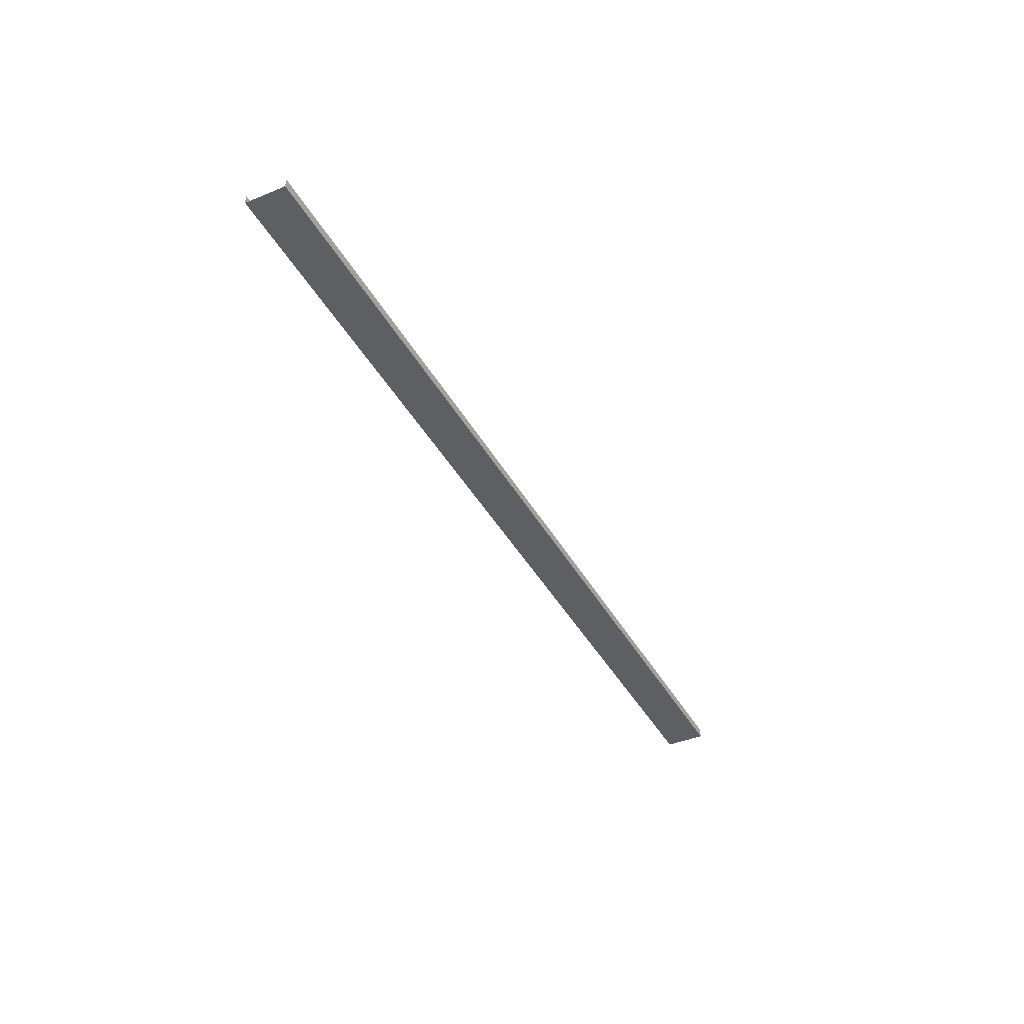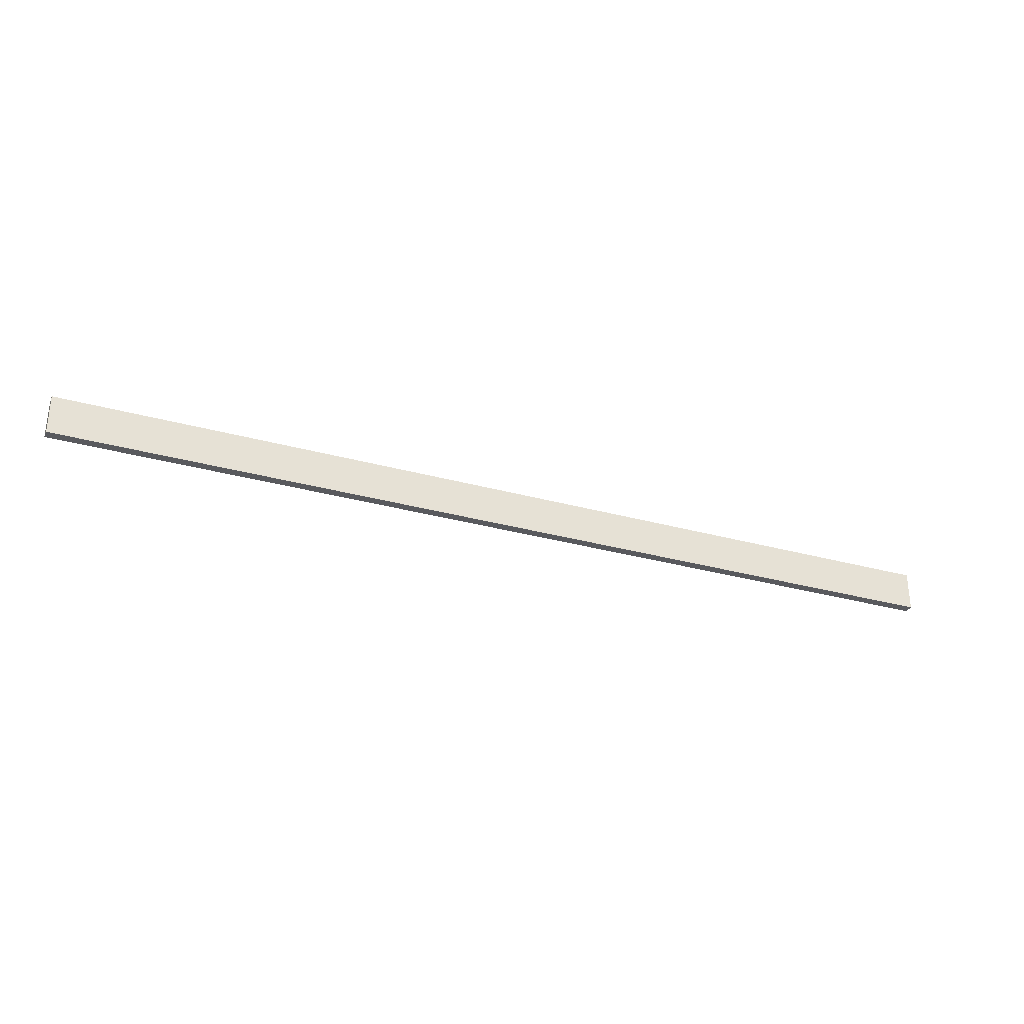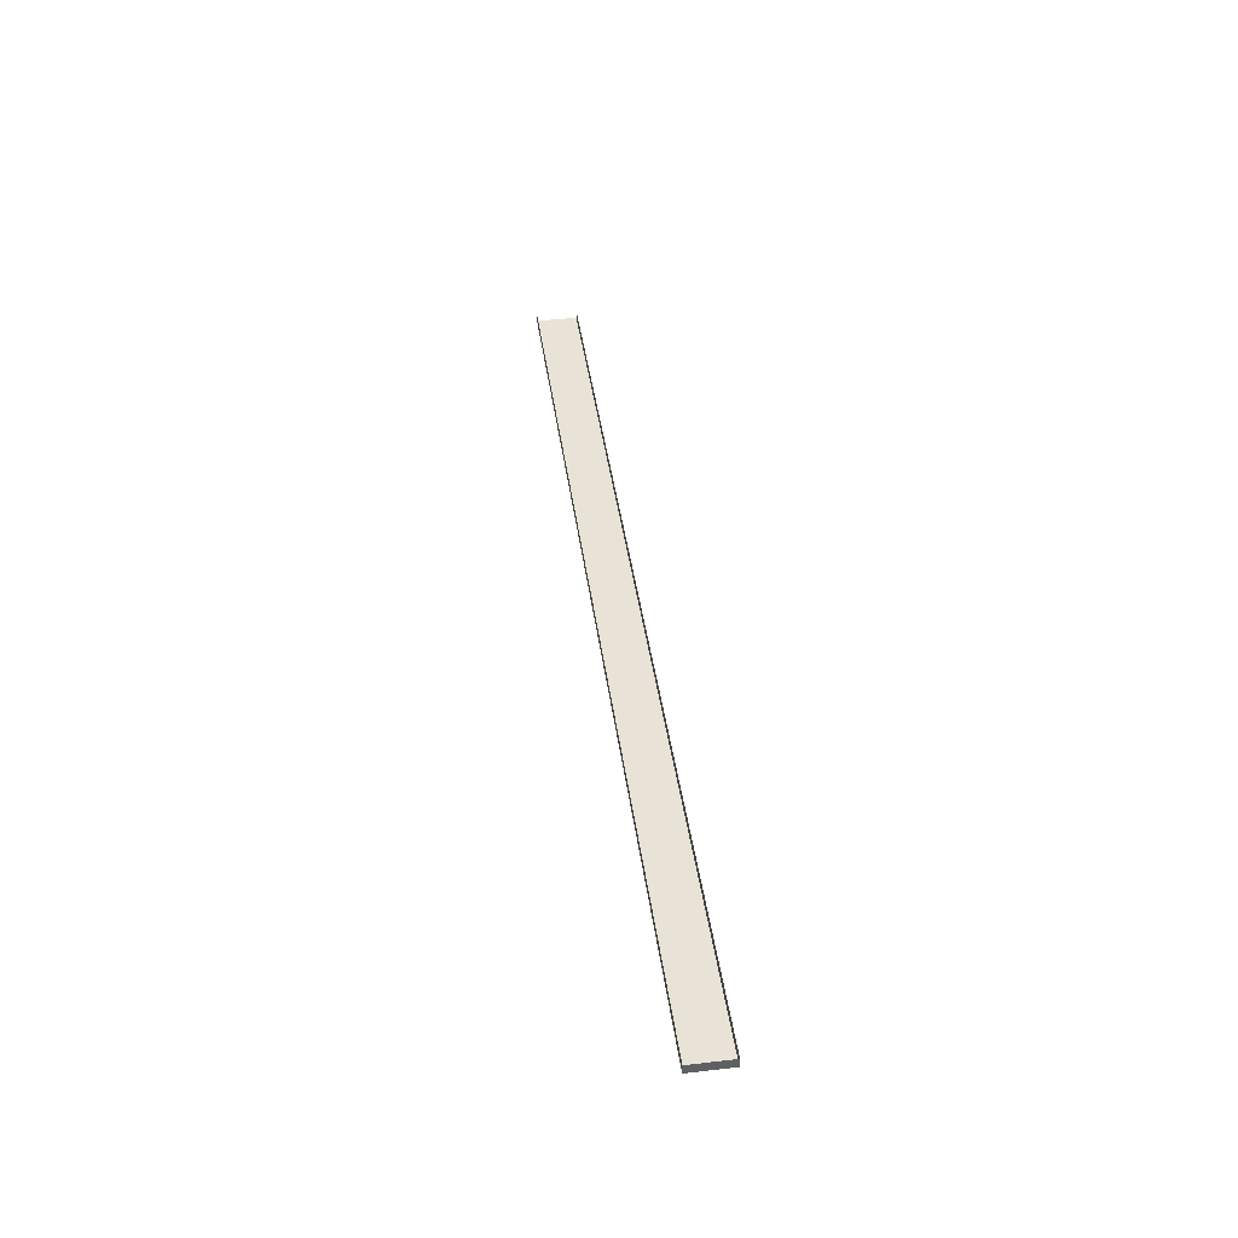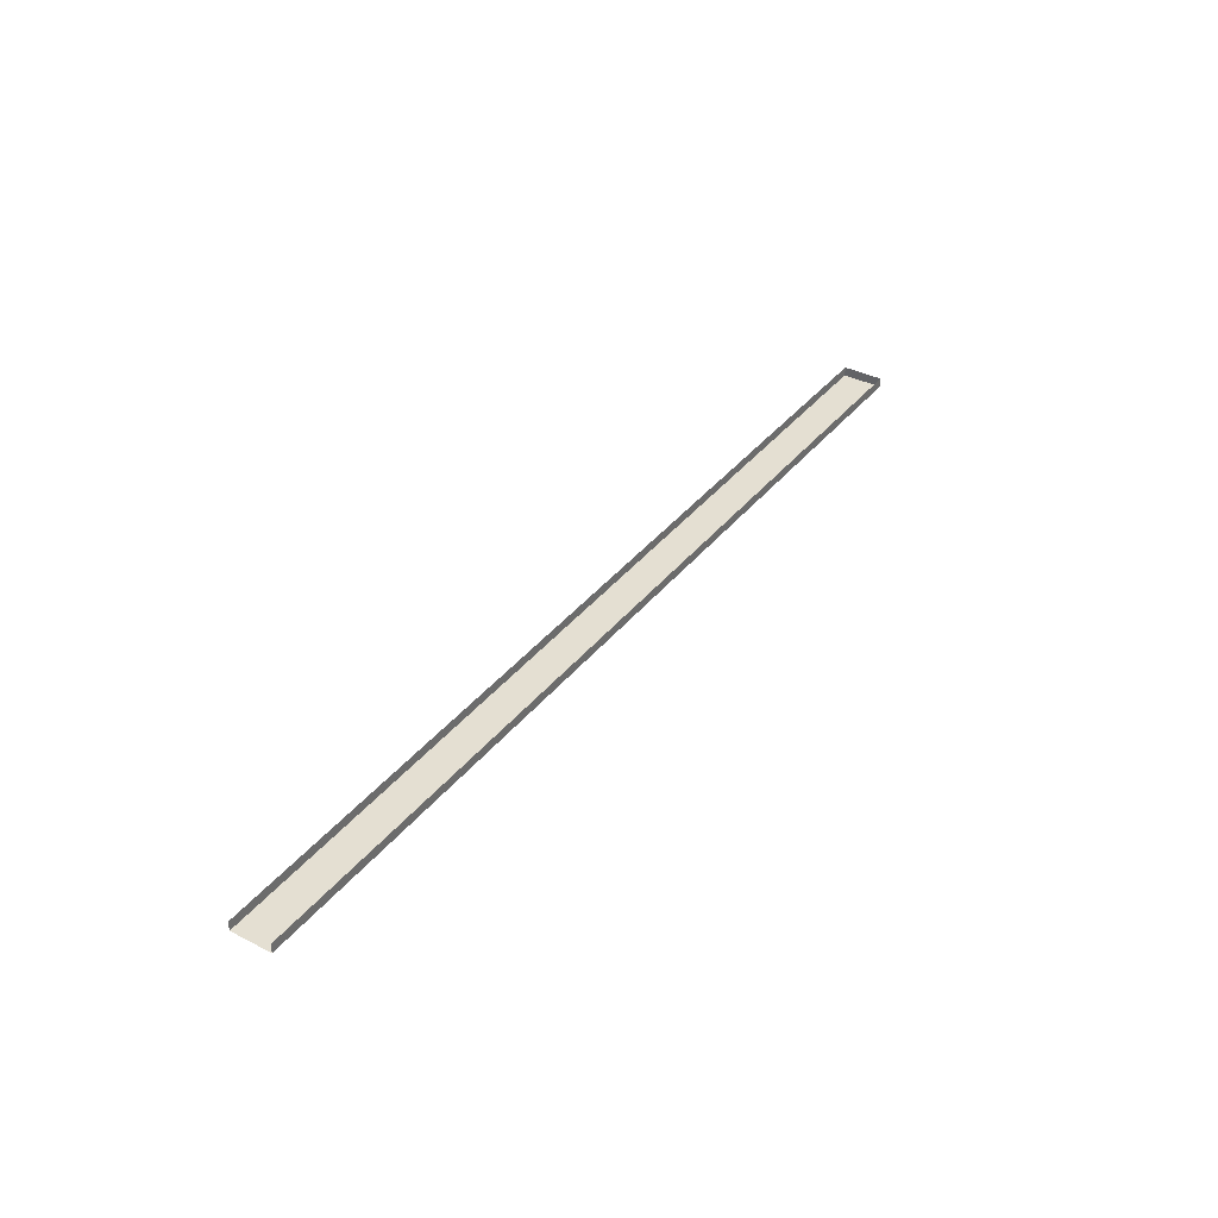
<metadata>
{"format":"obj","ext":"obj","renderer":"f3d","projection":"perspective","resolution":1024,"background":"white","views":[{"elev":-40.7,"azim":116.6,"up":"+Y"},{"elev":-31.5,"azim":-21.5,"up":"+Z"},{"elev":41.7,"azim":-97.8,"up":"+Y"},{"elev":37.1,"azim":123.4,"up":"+Y"}]}
</metadata>
<code>
o #ID2720
v -0.9136 0.007189 -0.2948
v -0.8574 0.007189 -0.2972
v -0.8574 0.007189 -0.2948
v -0.9136 0.007189 -0.2972
v -0.9136 0.007189 -0.2972
v -0.9136 0.007189 -0.2948
v -0.8574 0.007189 -0.2972
v -0.8574 0.007189 -0.2948
v -0.8574 0.007751 -0.2948
v -0.9136 0.007189 -0.2948
v -0.8574 0.007189 -0.2948
v -0.9136 0.007751 -0.2948
v -0.9136 0.007751 -0.2948
v -0.8574 0.007751 -0.2948
v -0.9136 0.007189 -0.2948
v -0.8574 0.007189 -0.2948
v -0.9136 0.007189 -0.2948
v -0.9136 0.007751 -0.2972
v -0.9136 0.007189 -0.2972
v -0.9136 0.007751 -0.2948
v -0.9136 0.007751 -0.2948
v -0.9136 0.007189 -0.2948
v -0.9136 0.007751 -0.2972
v -0.9136 0.007189 -0.2972
v -0.9136 0.007751 -0.2972
v -0.8574 0.007189 -0.2972
v -0.9136 0.007189 -0.2972
v -0.8574 0.007751 -0.2972
v -0.8574 0.007751 -0.2972
v -0.9136 0.007751 -0.2972
v -0.8574 0.007189 -0.2972
v -0.9136 0.007189 -0.2972
f 5 6 7
f 8 7 6
f 13 14 15
f 16 15 14
f 21 22 23
f 24 23 22
f 29 30 31
f 32 31 30
f 1 2 3
f 2 1 4
f 9 10 11
f 10 9 12
f 17 18 19
f 18 17 20
f 25 26 27
f 26 25 28

</code>
